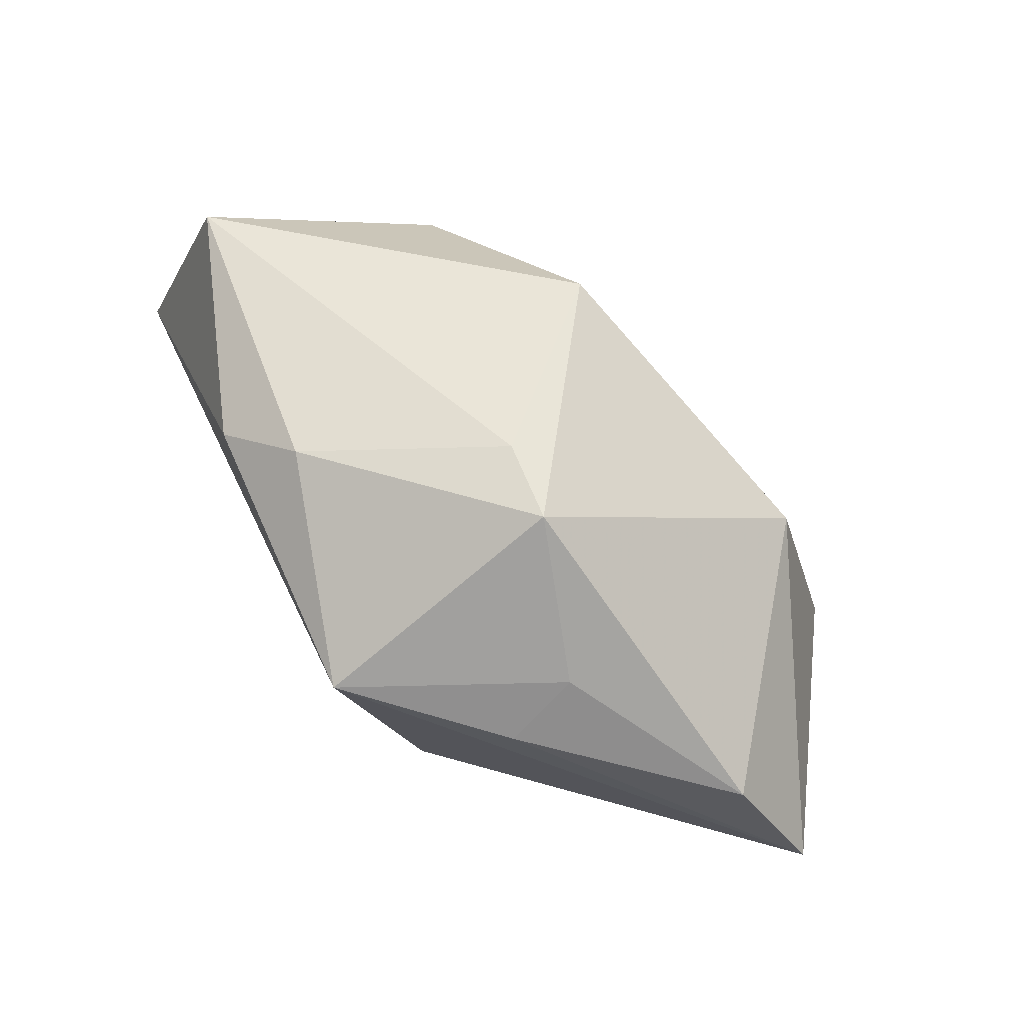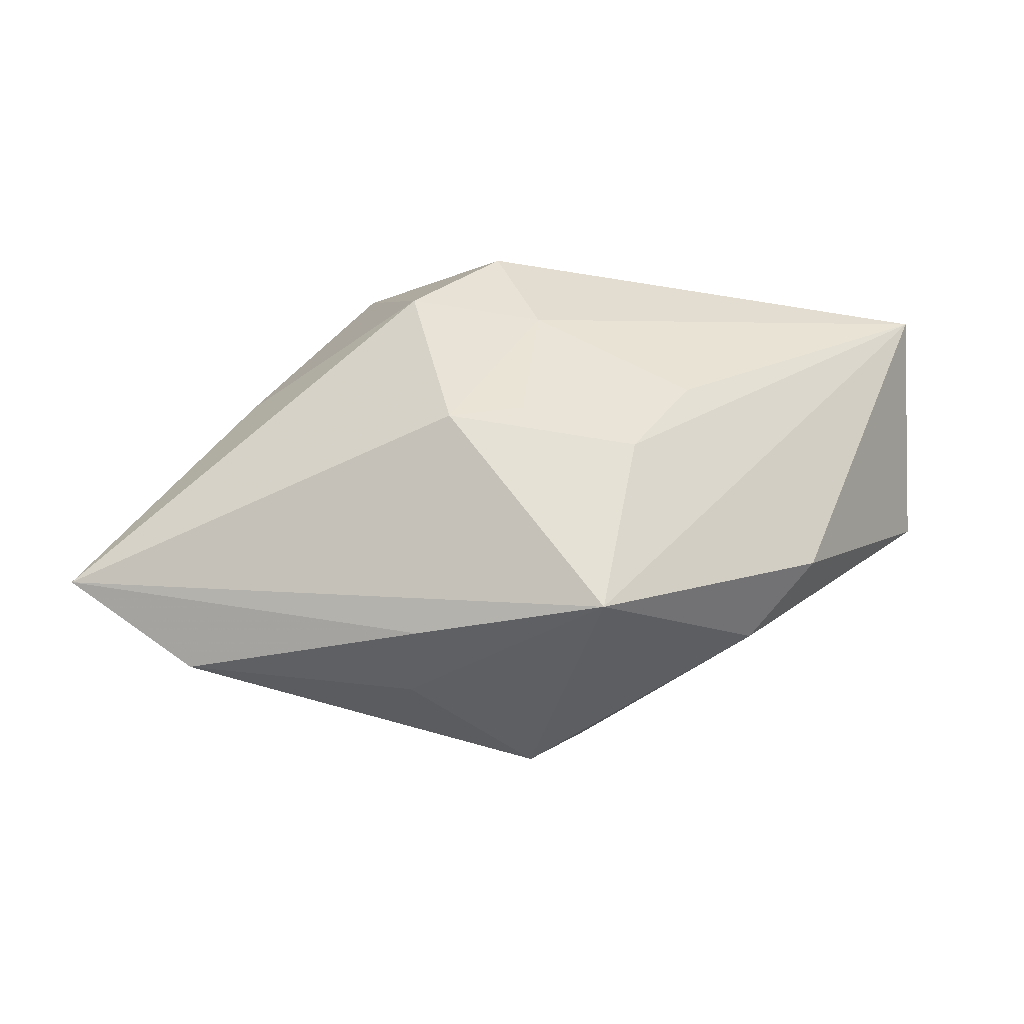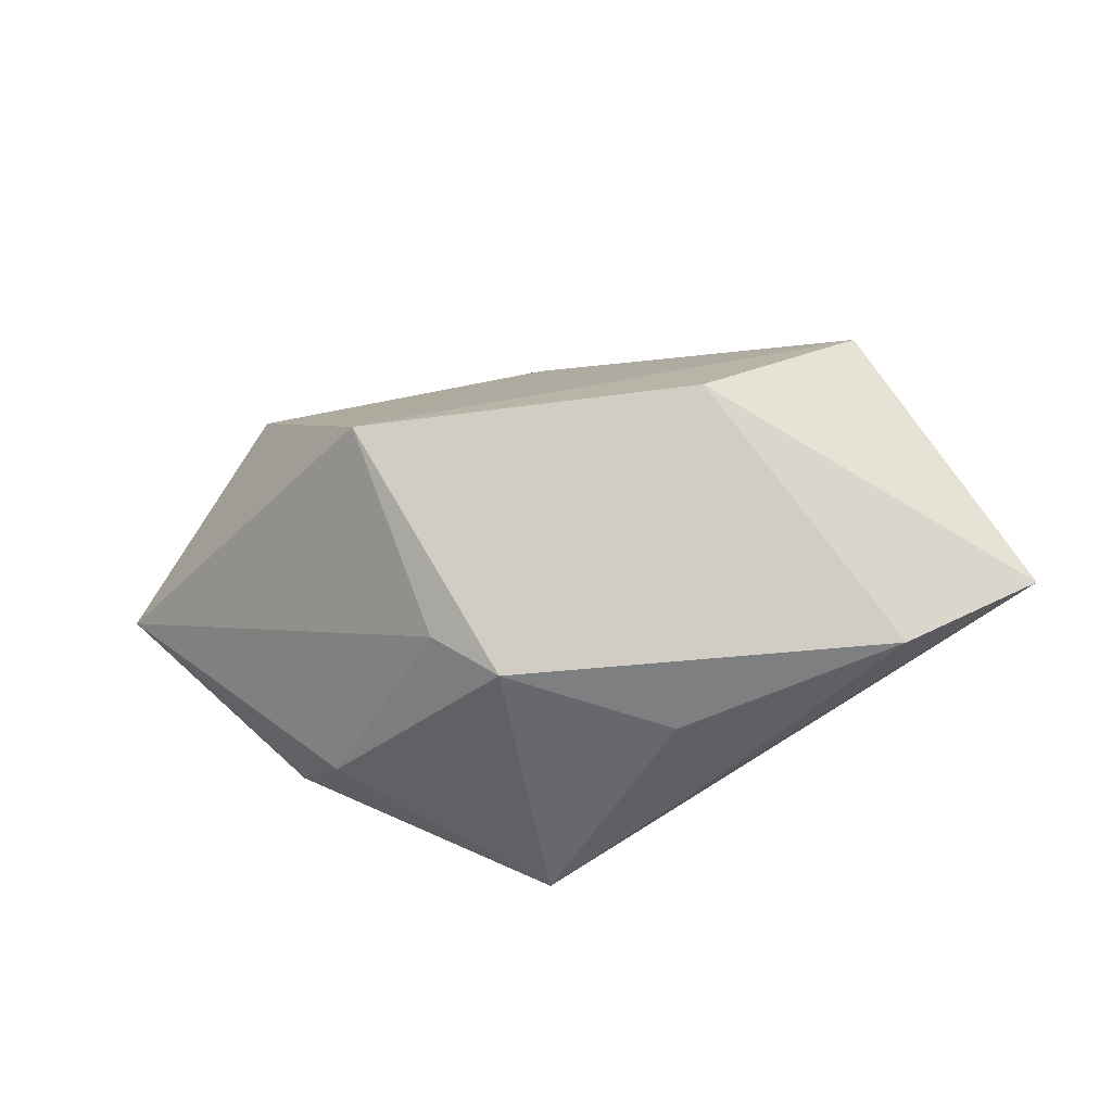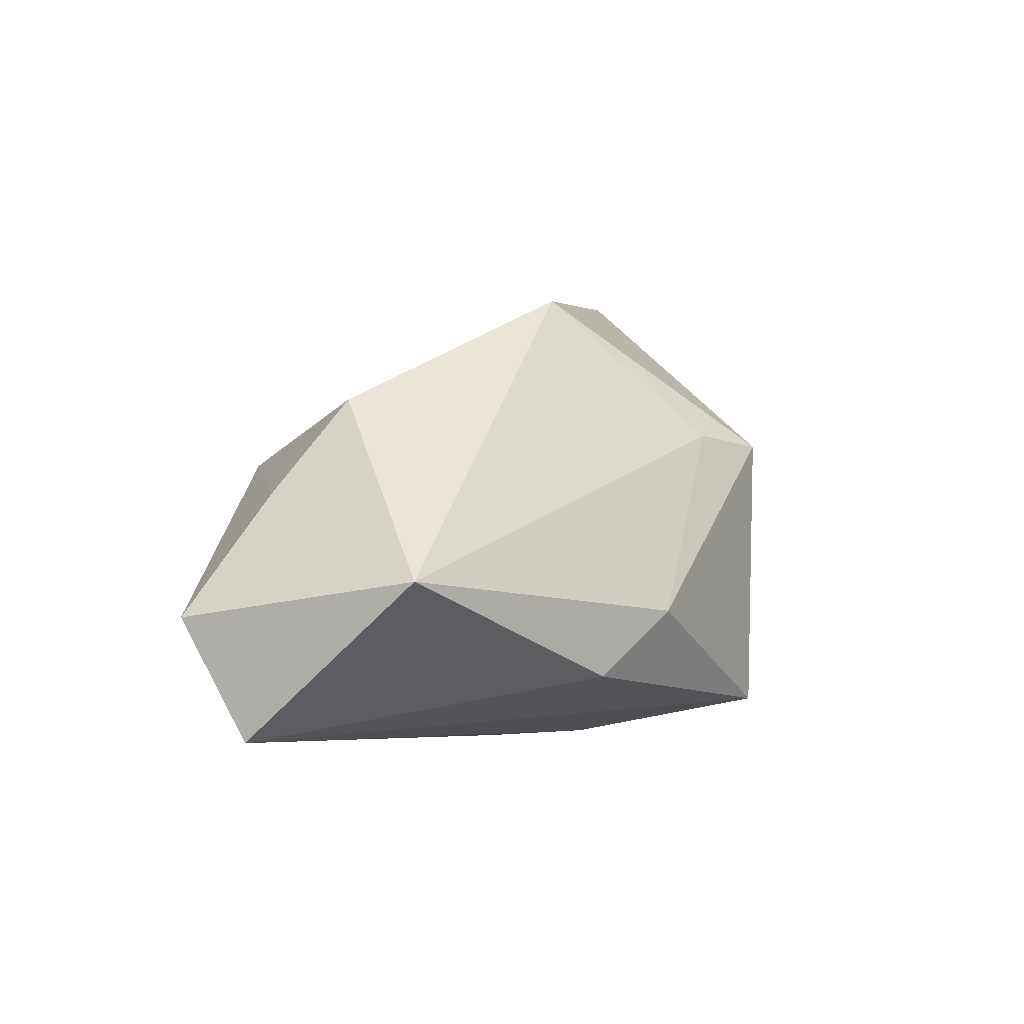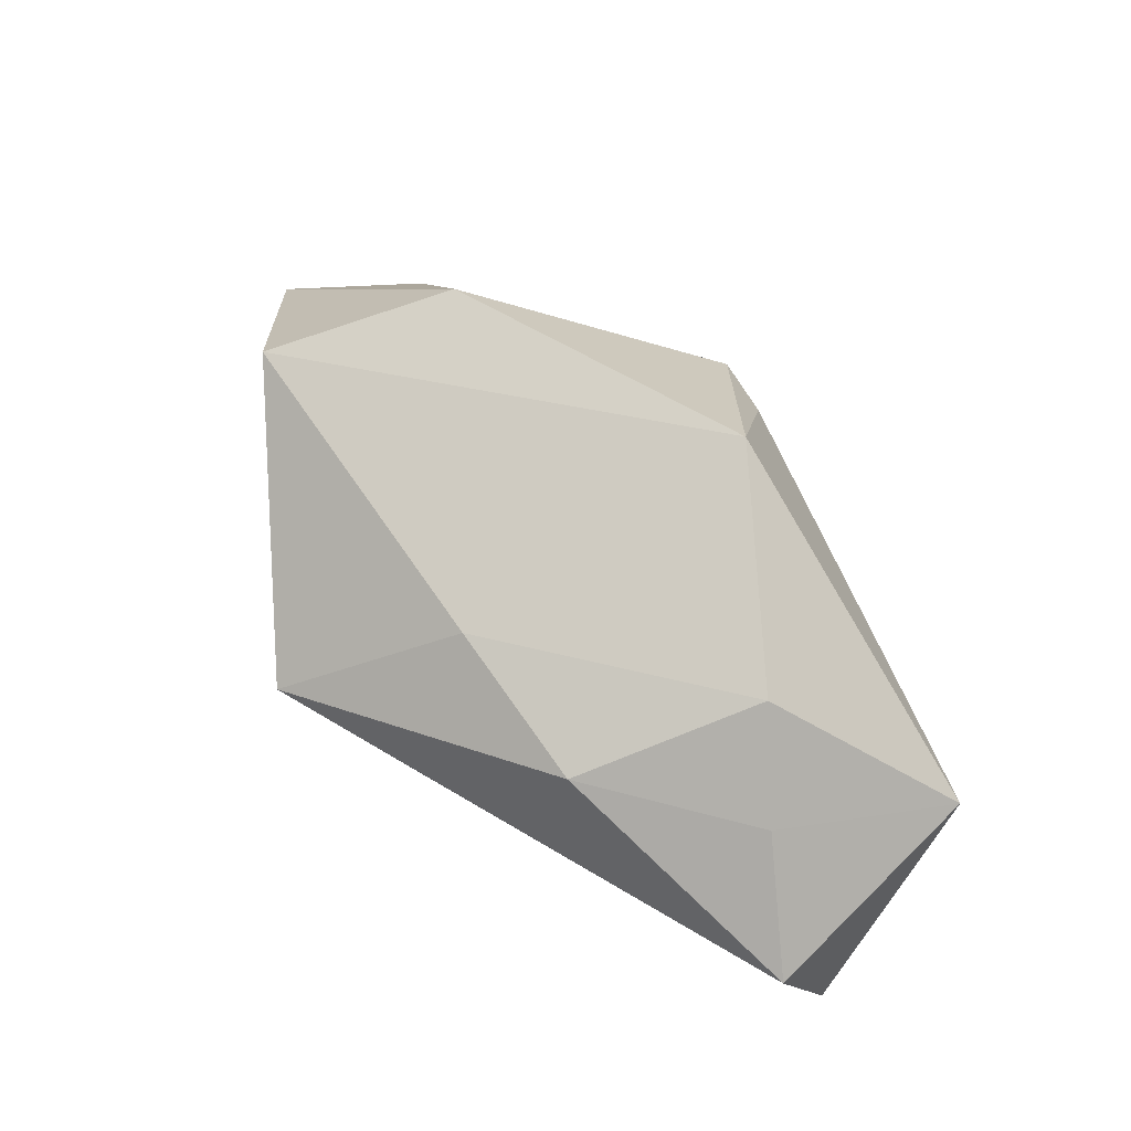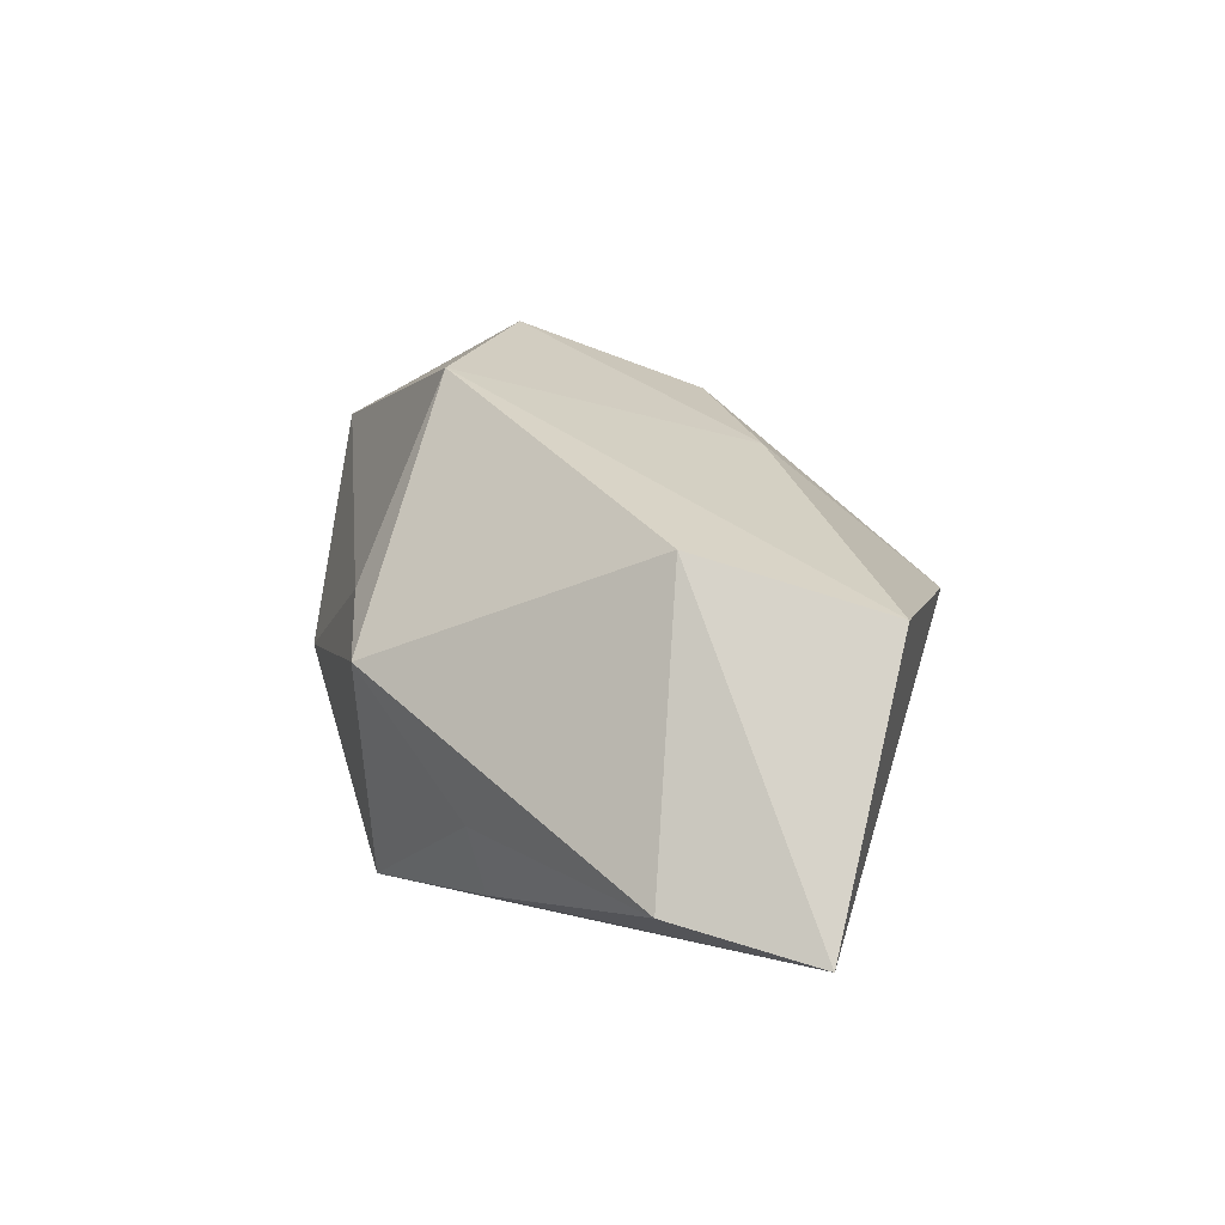
<metadata>
{"format":"obj","ext":"obj","renderer":"f3d","projection":"perspective","resolution":1024,"background":"white","views":[{"elev":-72.8,"azim":-49.9,"up":"+Y"},{"elev":-38.9,"azim":165.1,"up":"+Y"},{"elev":-53.0,"azim":9.0,"up":"+Y"},{"elev":2.5,"azim":-83.0,"up":"+Z"},{"elev":51.4,"azim":-149.8,"up":"+Z"},{"elev":41.9,"azim":48.7,"up":"+Z"}]}
</metadata>
<code>
v -0.01369 -0.005777 0.02399
v -0.01282 0.02472 0.007342
v 0.008284 0.018 -0.01687
v -0.03615 0.02622 -0.006153
v -0.02082 -0.0179 -0.006462
v 0.01395 -0.008417 -0.02079
v -0.02593 -0.01198 -0.01234
v 0.01237 -0.02563 0.0003855
v -0.008322 -0.02082 0.01045
v 0.01832 0.02622 0.0009076
v 0.03048 0.006456 -0.0002613
v -0.02604 0.01256 0.01399
v -0.0427 0.003277 -0.002135
v 0.006739 -0.005715 -0.02079
v 0.0137 -0.02482 -0.0078
v -0.03798 0.01976 -0.0174
v 0.004789 0.007383 -0.01988
v 0.017 0.01012 -0.01662
v 0.01861 -0.007875 0.0249
v -0.002197 -0.02593 0.009239
v 0.04611 -0.01613 0.004436
v 0.03292 0.004308 0.01978
v -0.01045 0.0007666 -0.02056
v 0.001812 0.01855 0.01211
v -0.004547 -0.007952 -0.02079
v -0.001902 -0.0256 -0.01745
v 0.0335 -0.02341 0.005358
v -0.03039 0.01904 0.005085
f 6 21 26
f 22 21 10
f 6 26 25
f 25 26 16
f 16 3 17
f 18 21 6
f 6 17 18
f 18 17 3
f 18 3 10
f 4 2 10
f 10 3 4
f 4 3 16
f 16 13 4
f 10 2 24
f 24 22 10
f 1 22 24
f 16 26 7
f 7 13 16
f 1 13 9
f 9 20 1
f 6 25 14
f 14 17 6
f 23 25 16
f 16 17 23
f 23 14 25
f 17 14 23
f 10 21 11
f 11 18 10
f 21 18 11
f 12 13 1
f 1 24 12
f 12 24 2
f 13 7 5
f 5 9 13
f 20 9 5
f 26 20 5
f 5 7 26
f 8 20 26
f 8 27 20
f 21 22 19
f 19 27 21
f 19 22 1
f 1 20 19
f 20 27 19
f 28 4 13
f 13 12 28
f 2 4 28
f 28 12 2
f 15 8 26
f 27 8 15
f 15 26 21
f 21 27 15

</code>
